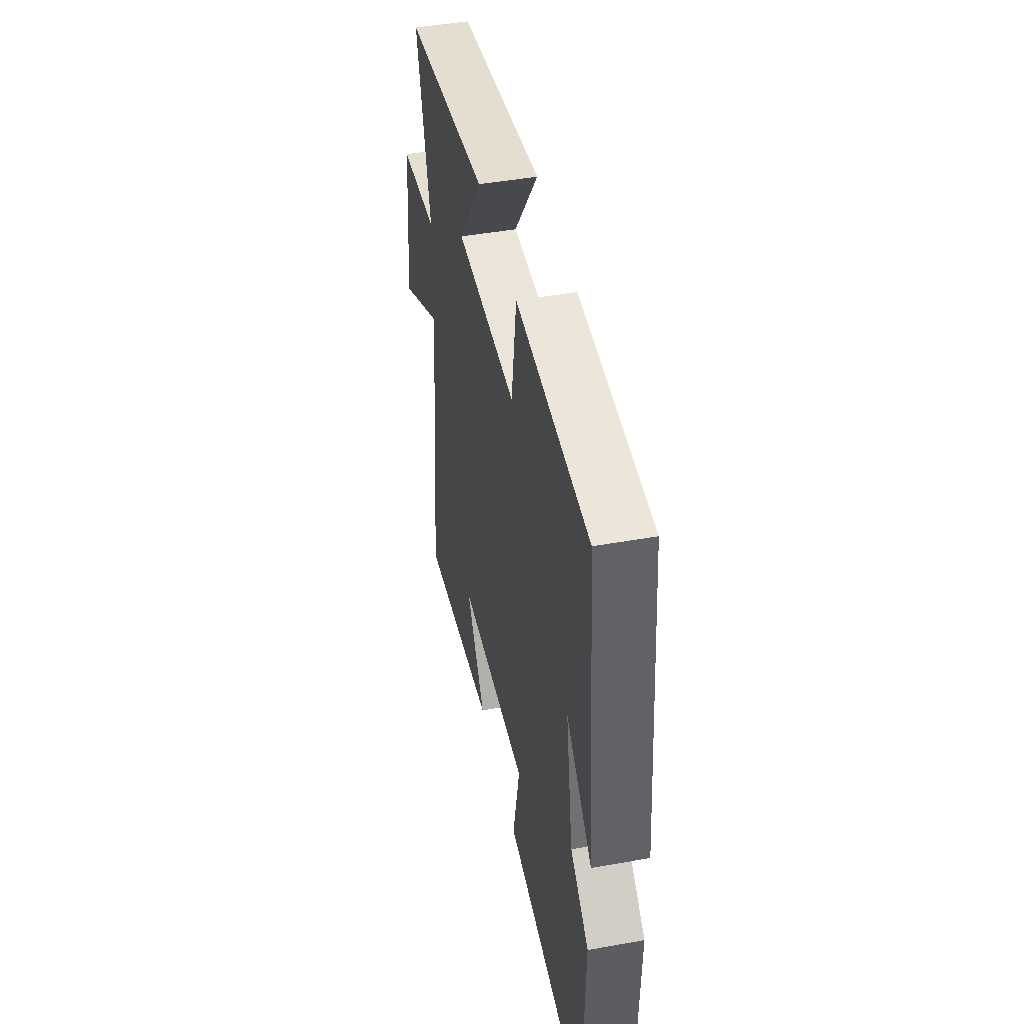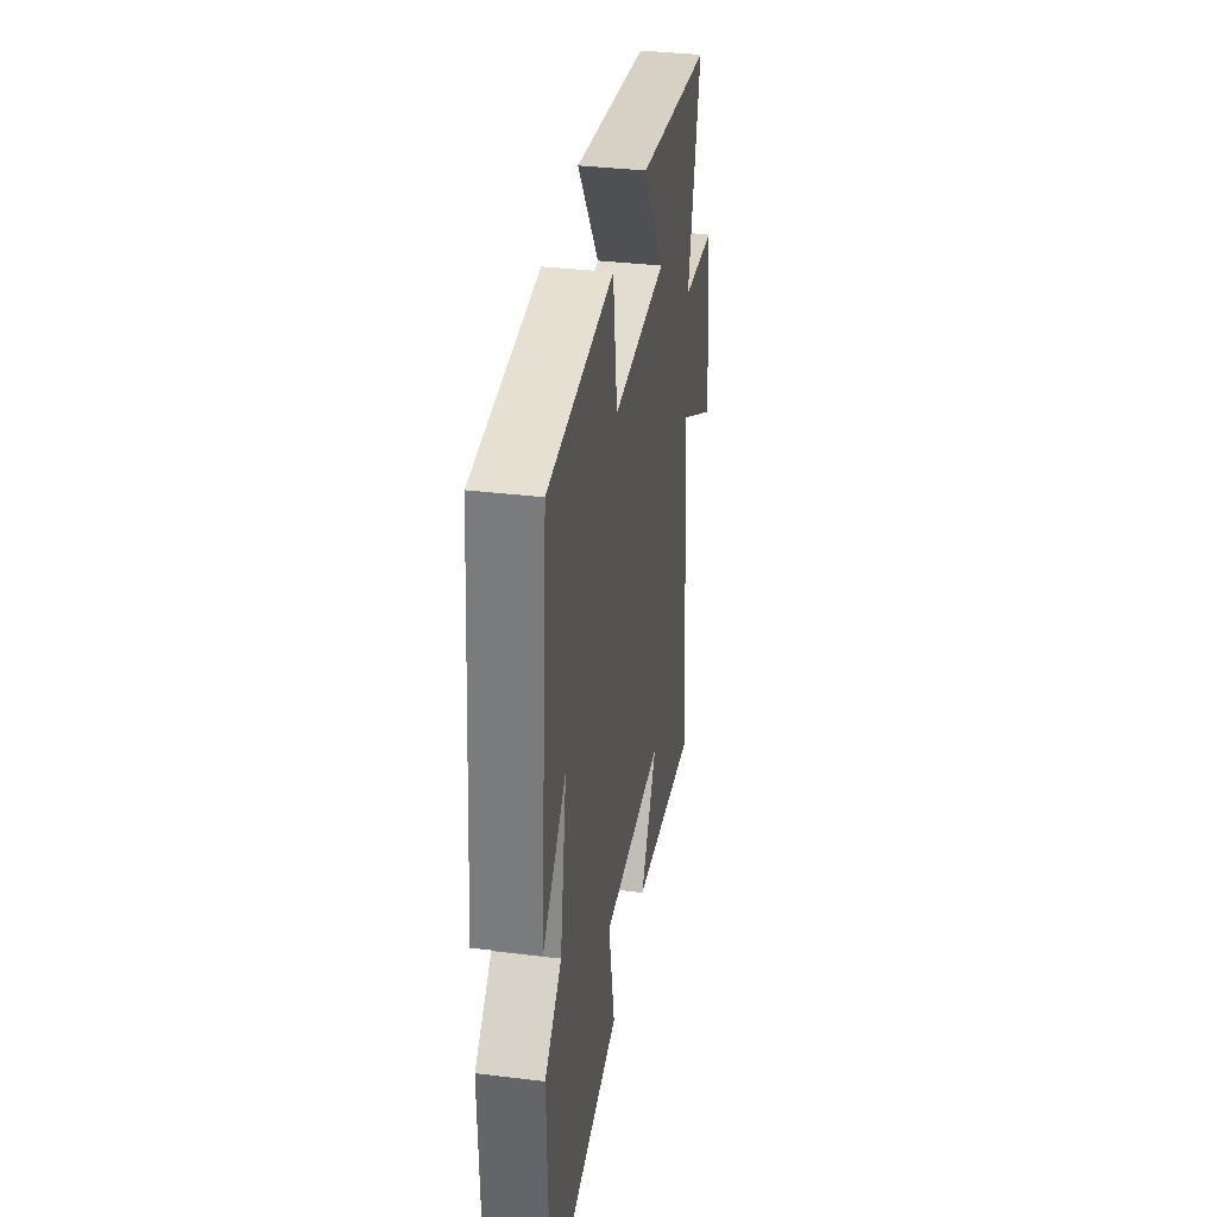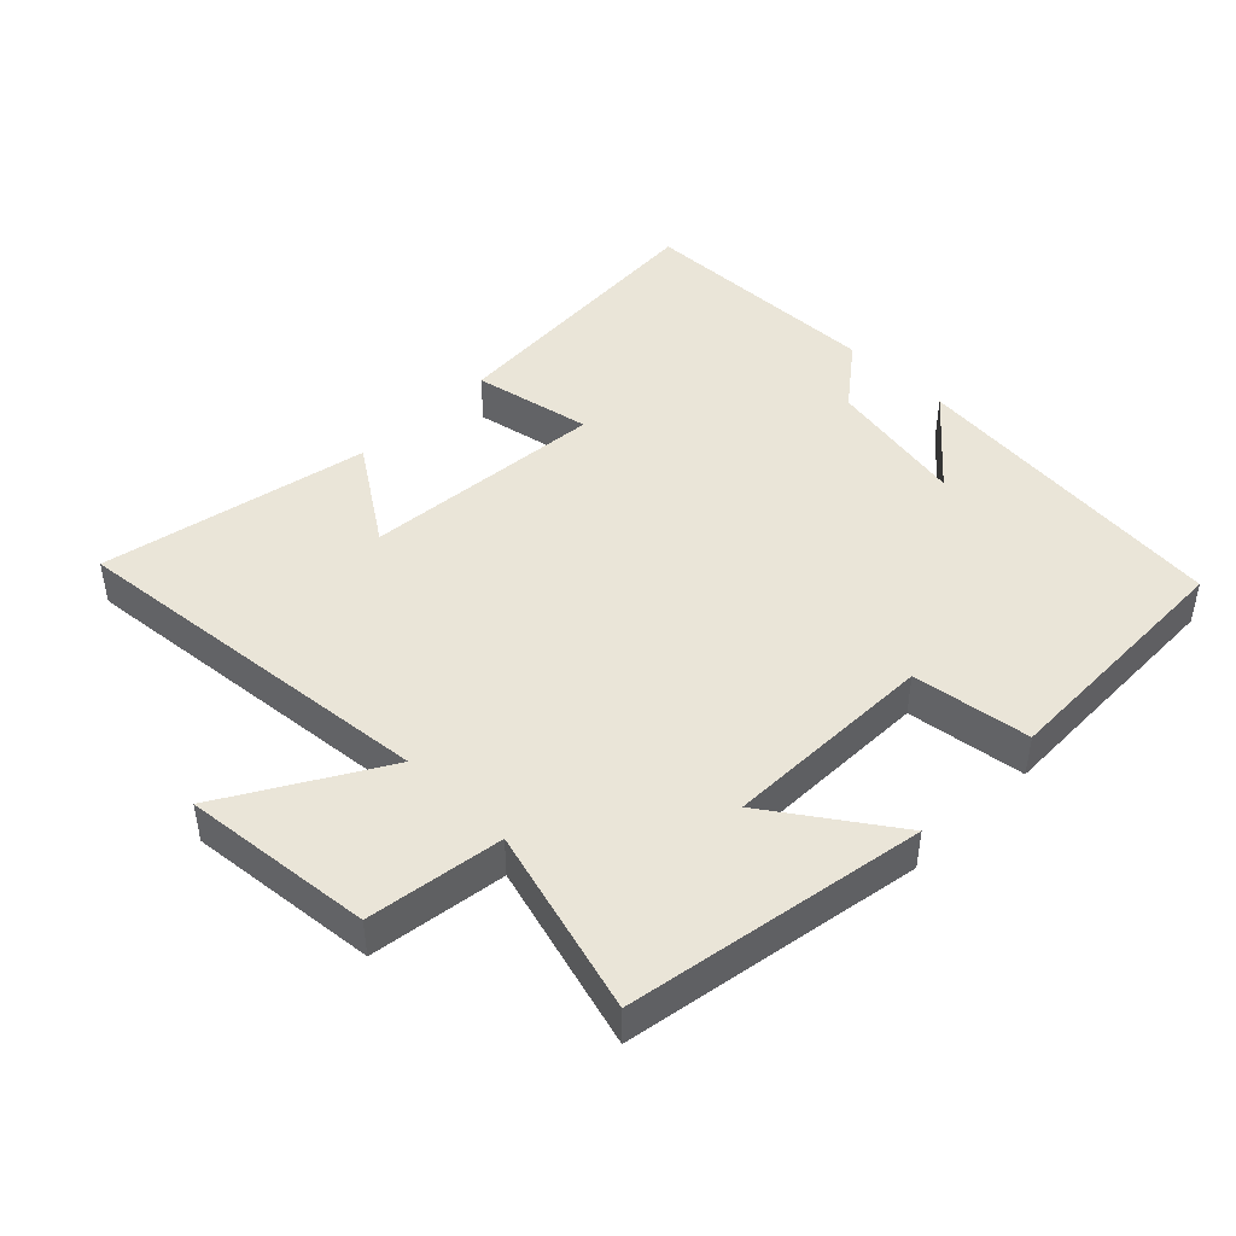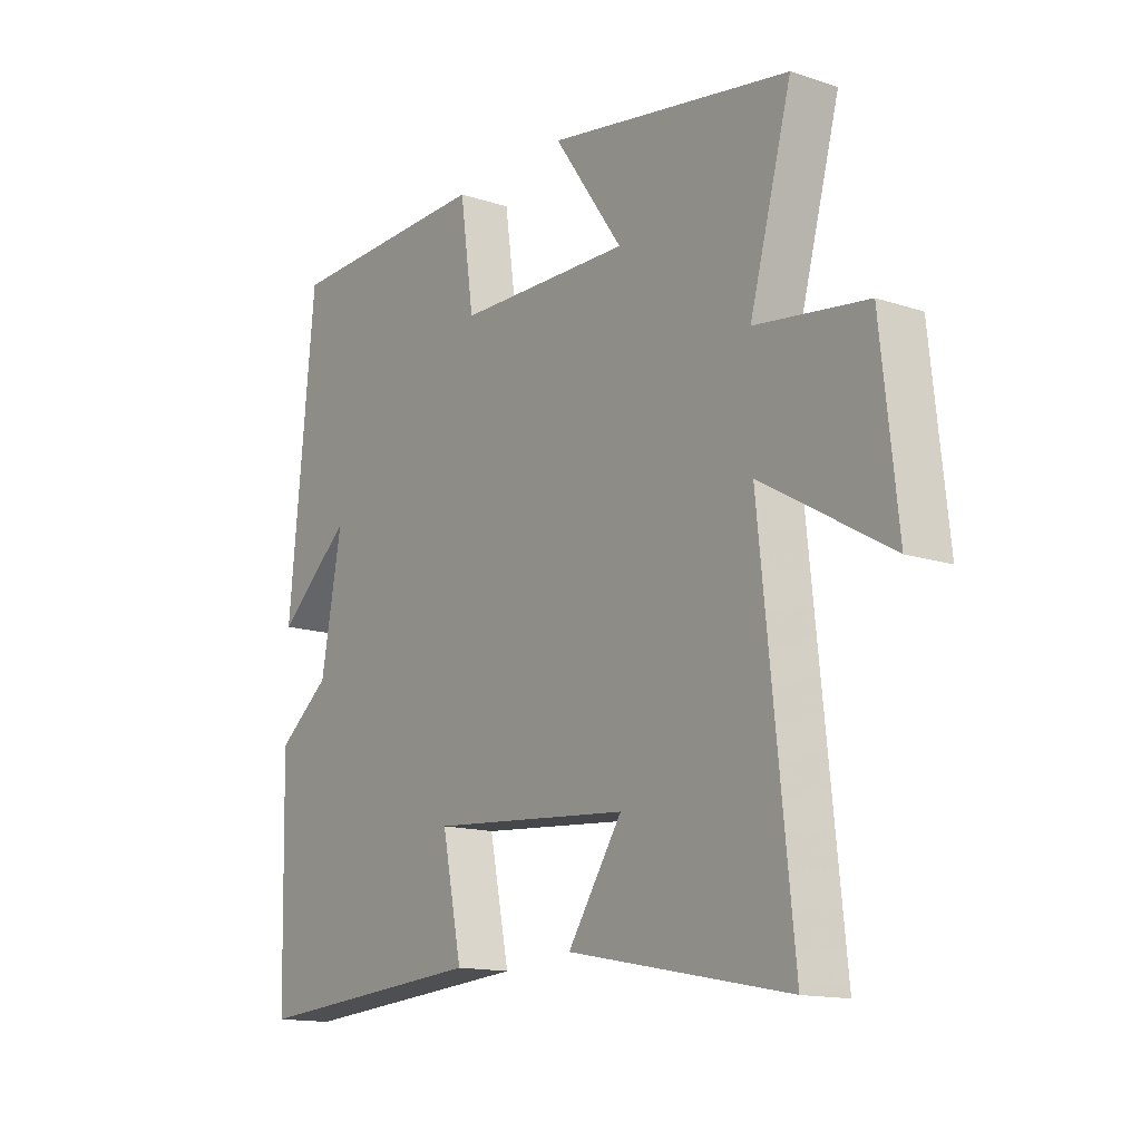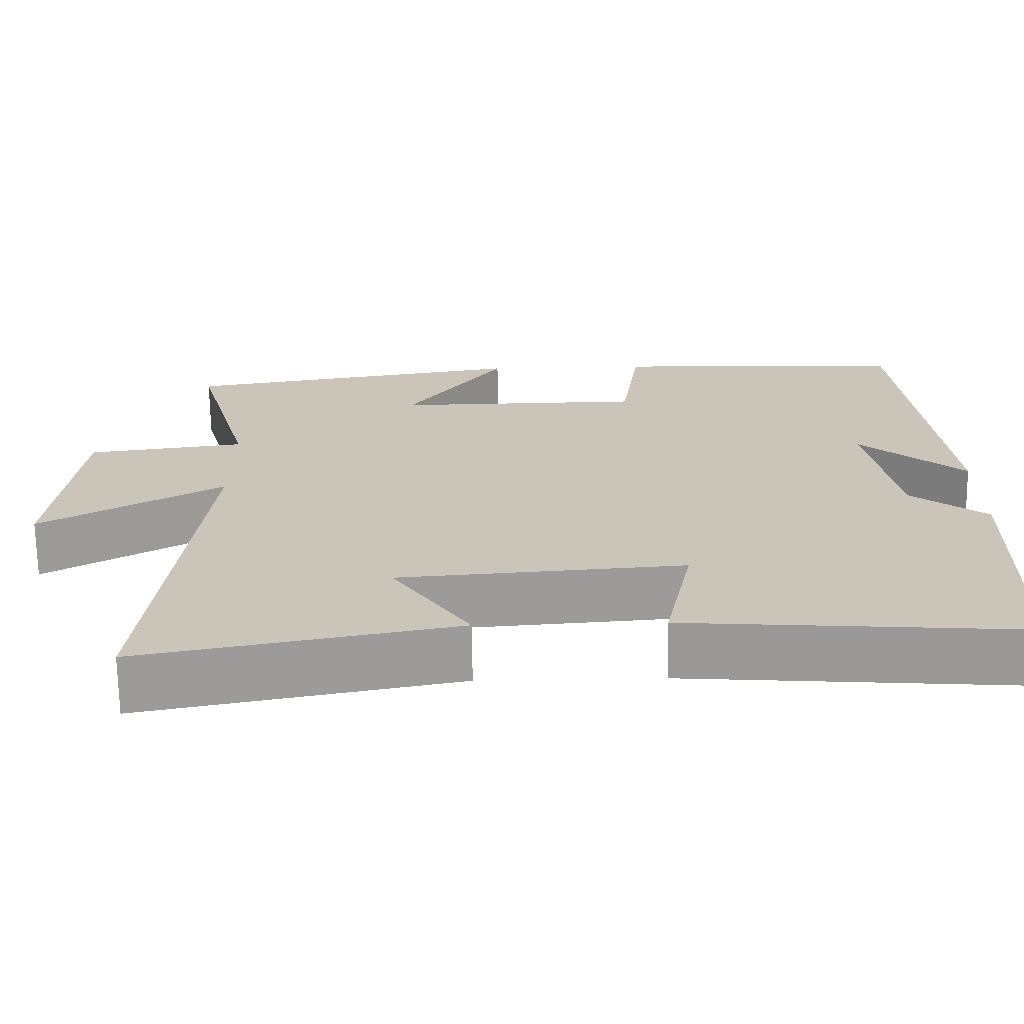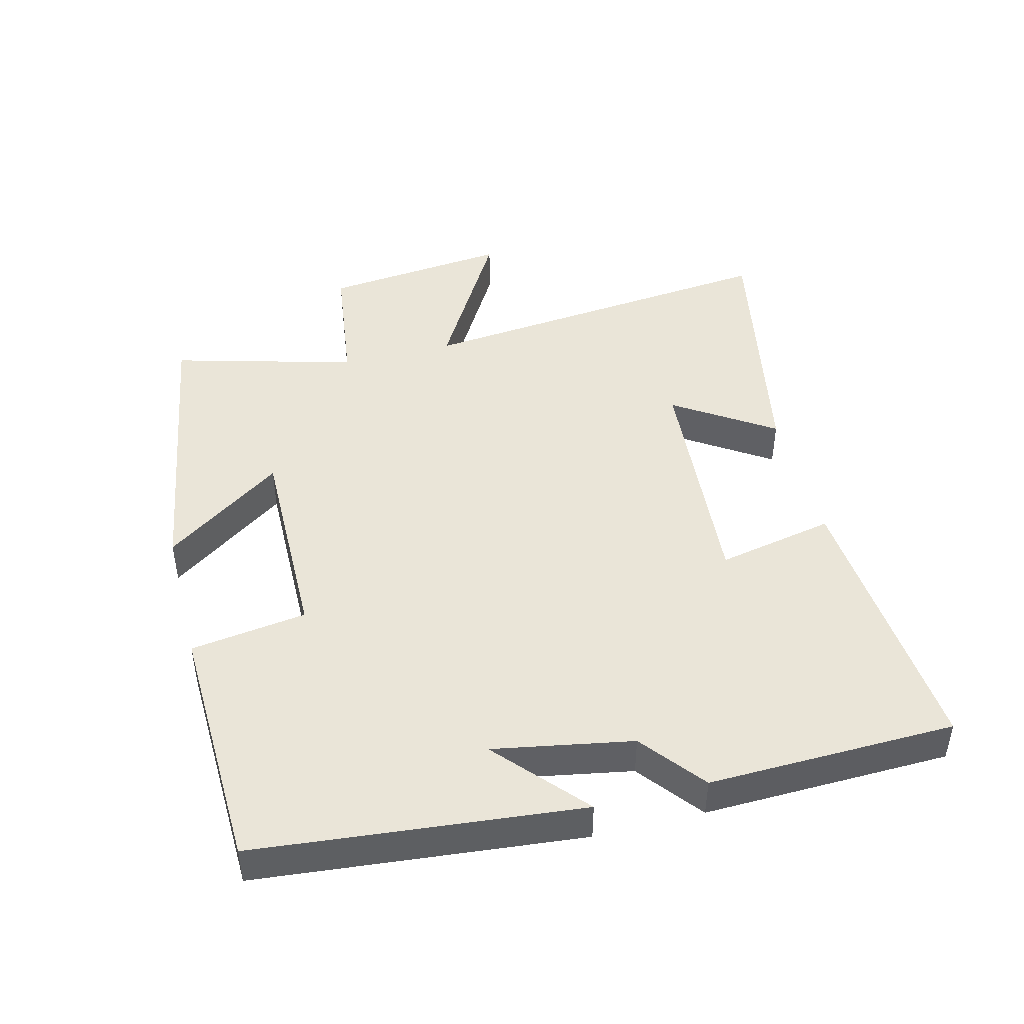
<metadata>
{"format":"obj","ext":"obj","renderer":"f3d","projection":"perspective","resolution":1024,"background":"white","views":[{"elev":45.7,"azim":78.3,"up":"+Z"},{"elev":35.9,"azim":99.0,"up":"+Z"},{"elev":45.1,"azim":-45.0,"up":"+Y"},{"elev":-14.2,"azim":-125.9,"up":"+Z"},{"elev":-69.4,"azim":0.8,"up":"+Z"},{"elev":45.3,"azim":75.7,"up":"+Y"}]}
</metadata>
<code>
v 0.491 0.07 -0.534
v 0.065 0.07 -0.5
v 0.101 0.07 -0.324
v -0.259 0.07 -0.352
v -0.161 0.07 -0.5
v -0.558 0.07 -0.577
v -0.5 0.07 -0.02
v -0.73 0.07 -0.153
v -0.7 0.07 0.127
v -0.5 0.07 0.154
v -0.575 0.07 0.428
v -0.137 0.07 0.5
v -0.262 0.07 0.322
v 0.052 0.07 0.326
v 0.077 0.07 0.5
v 0.452 0.07 0.488
v 0.5 0.07 0.002
v 0.367 0.07 0.119
v 0.405 0.07 -0.089
v 0.5 0.07 -0.164
v 0.491 0 -0.534
v 0.065 0 -0.5
v 0.101 0 -0.324
v -0.259 0 -0.352
v -0.161 0 -0.5
v -0.558 0 -0.577
v -0.5 0 -0.02
v -0.73 0 -0.153
v -0.7 0 0.127
v -0.5 0 0.154
v -0.575 0 0.428
v -0.137 0 0.5
v -0.262 0 0.322
v 0.052 0 0.326
v 0.077 0 0.5
v 0.452 0 0.488
v 0.5 0 0.002
v 0.367 0 0.119
v 0.405 0 -0.089
v 0.5 0 -0.164
f 1 2 3
f 20 1 3
f 19 20 3
f 18 19 3 4
f 15 16 17 18
f 14 15 18
f 13 14 18 4
f 10 11 12 13
f 10 13 4
f 7 8 9 10
f 7 10 4
f 4 5 6 7
f 23 22 21
f 23 21 40
f 23 40 39
f 24 23 39 38
f 38 37 36 35
f 38 35 34
f 24 38 34 33
f 33 32 31 30
f 24 33 30
f 30 29 28 27
f 24 30 27
f 27 26 25 24
f 1 21 22 2
f 2 22 23 3
f 3 23 24 4
f 4 24 25 5
f 5 25 26 6
f 6 26 27 7
f 7 27 28 8
f 8 28 29 9
f 9 29 30 10
f 10 30 31 11
f 11 31 32 12
f 12 32 33 13
f 13 33 34 14
f 14 34 35 15
f 15 35 36 16
f 16 36 37 17
f 17 37 38 18
f 18 38 39 19
f 19 39 40 20
f 20 40 21 1

</code>
